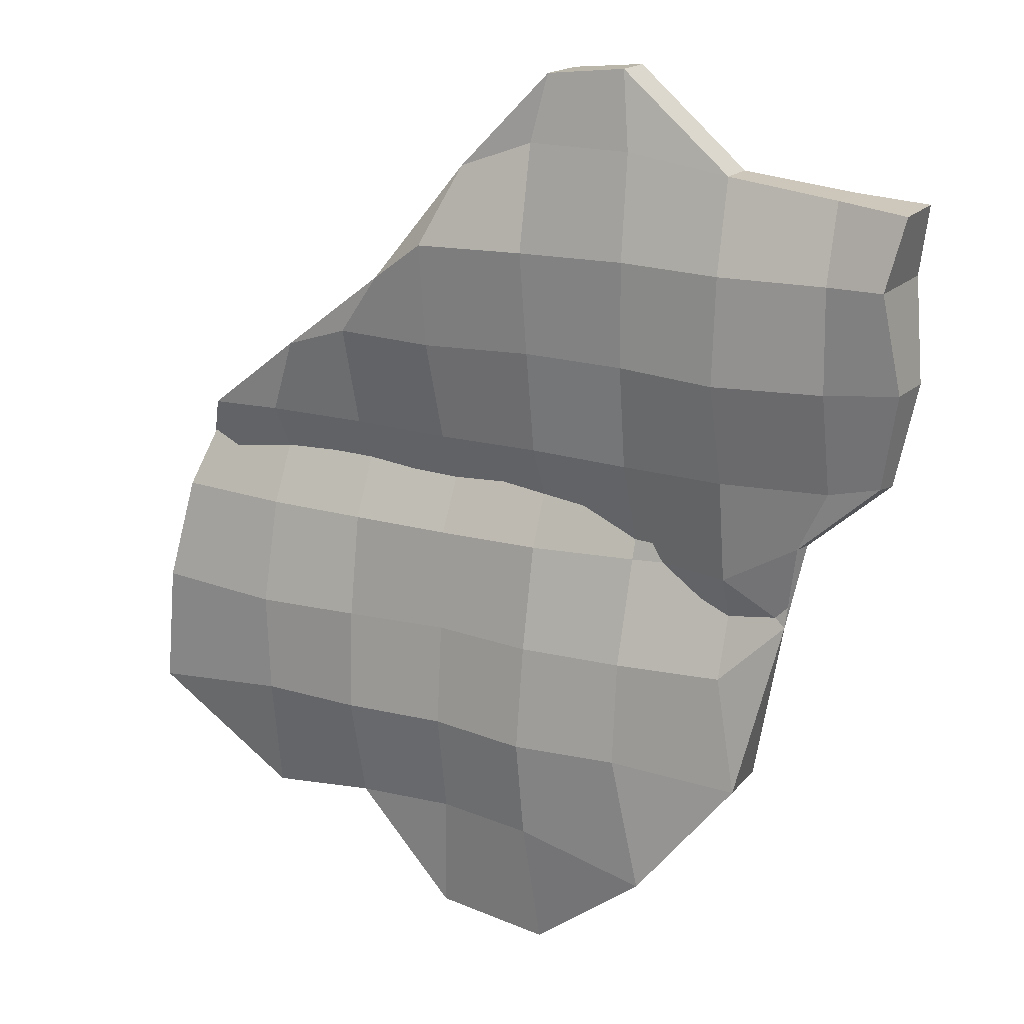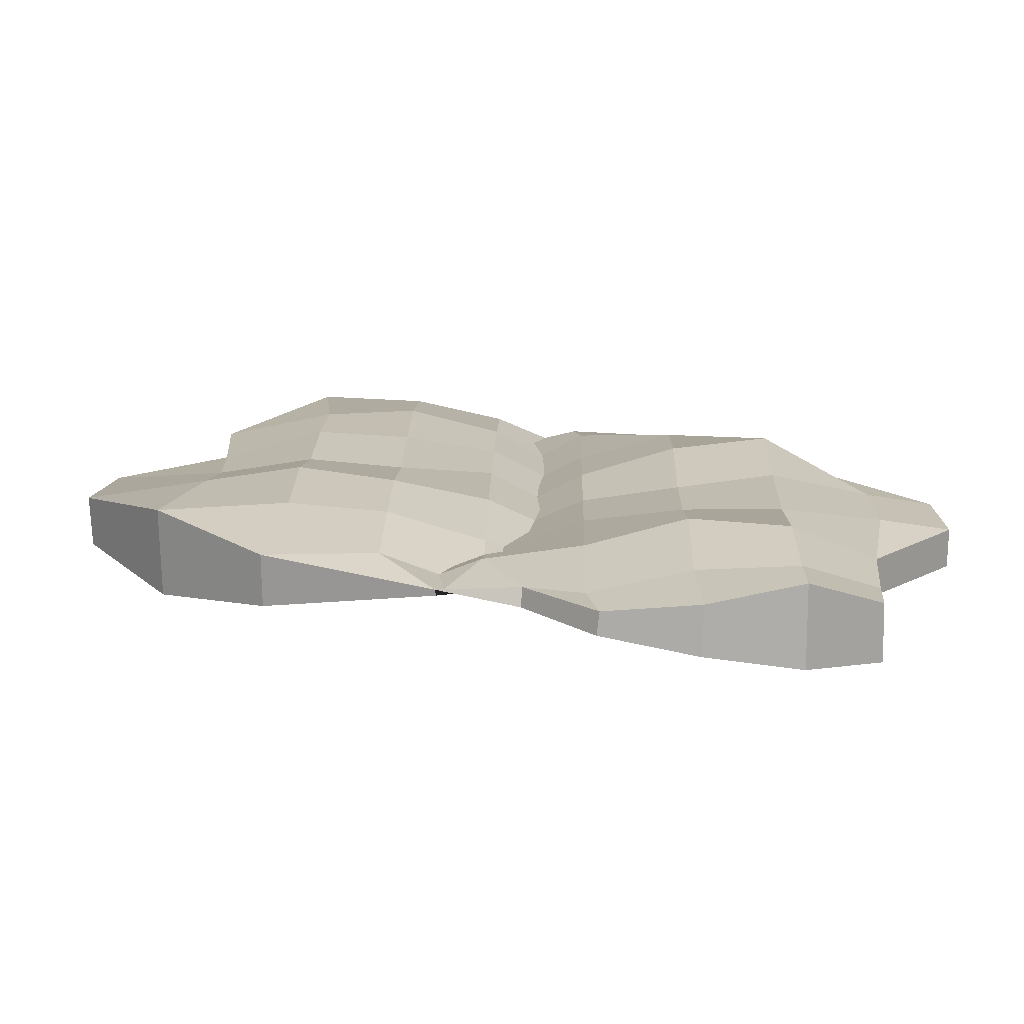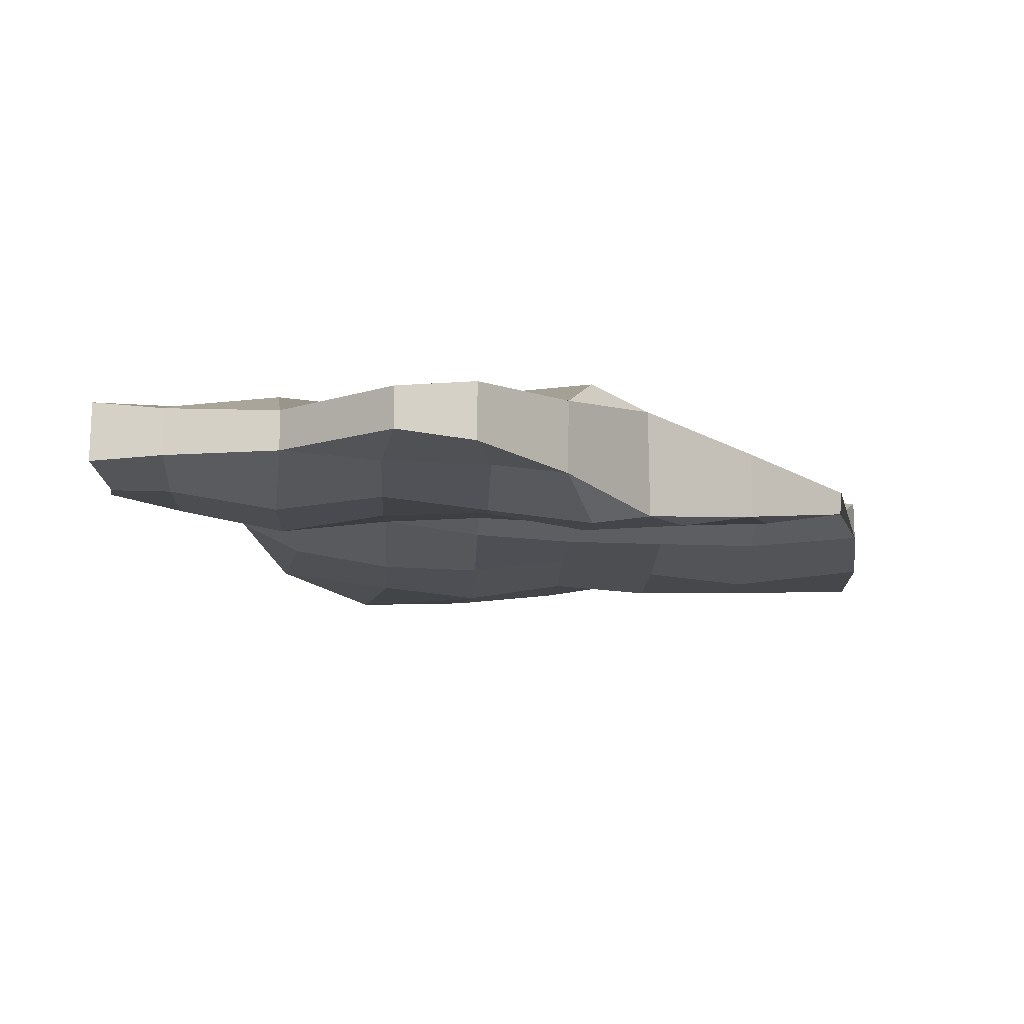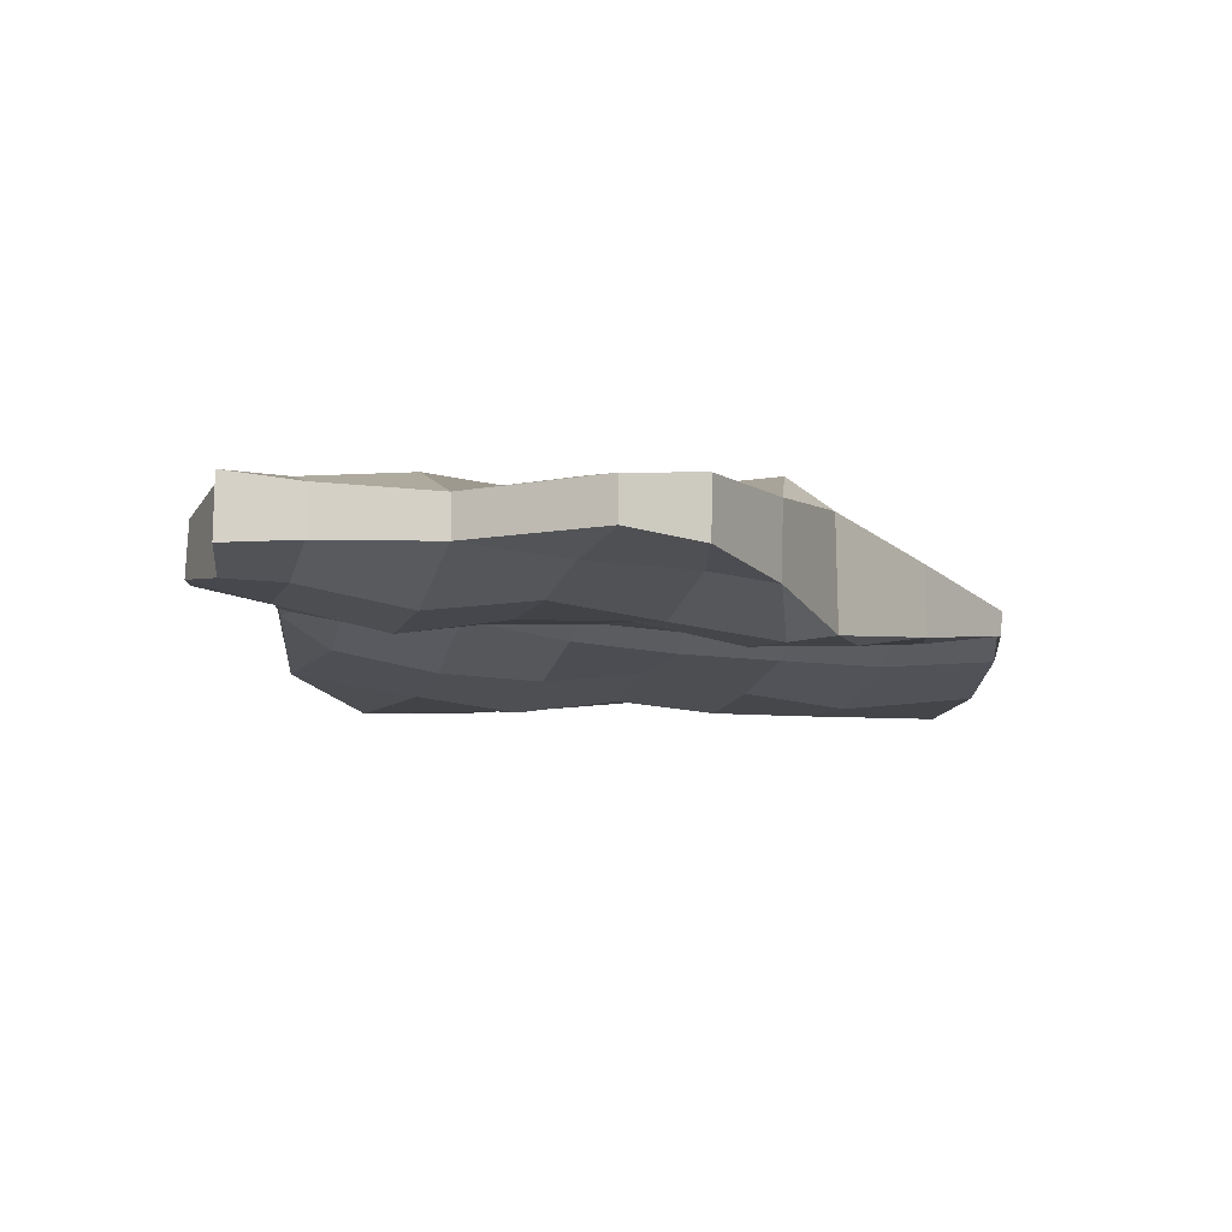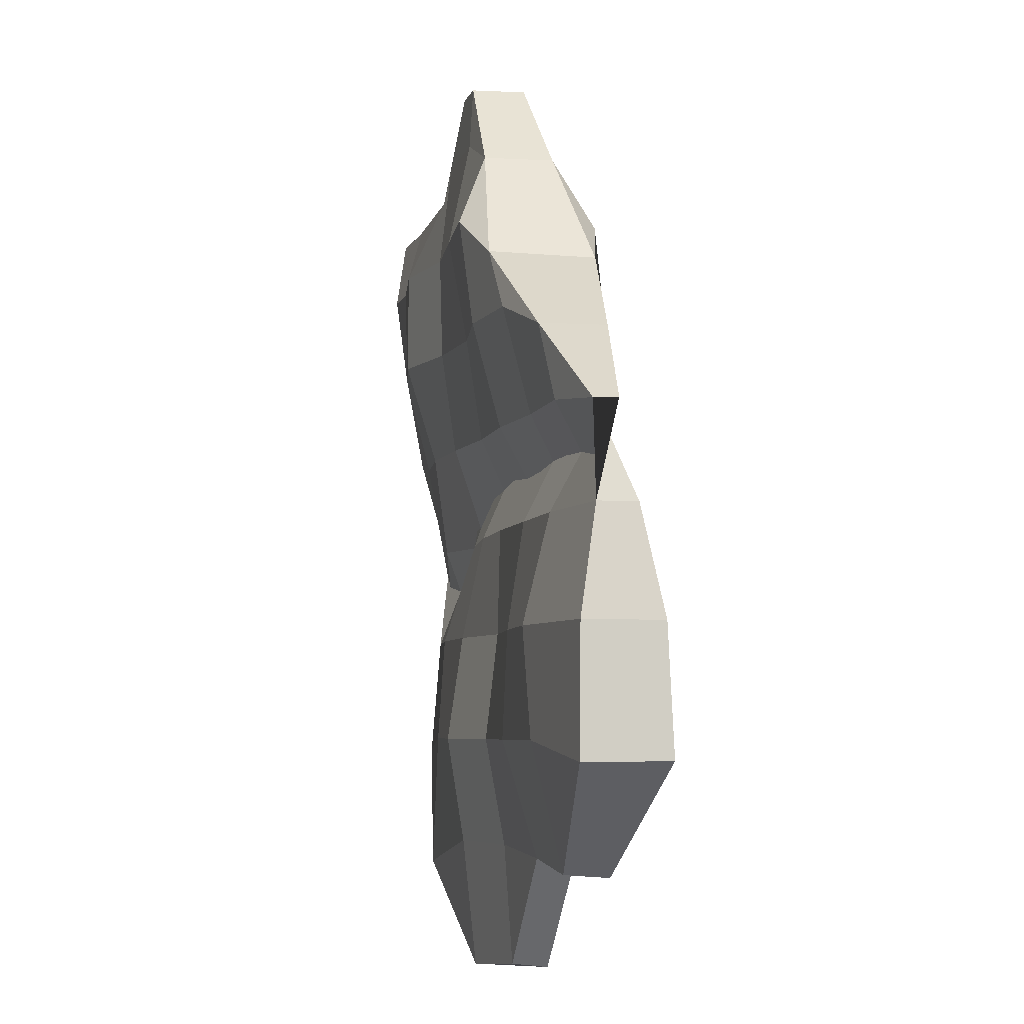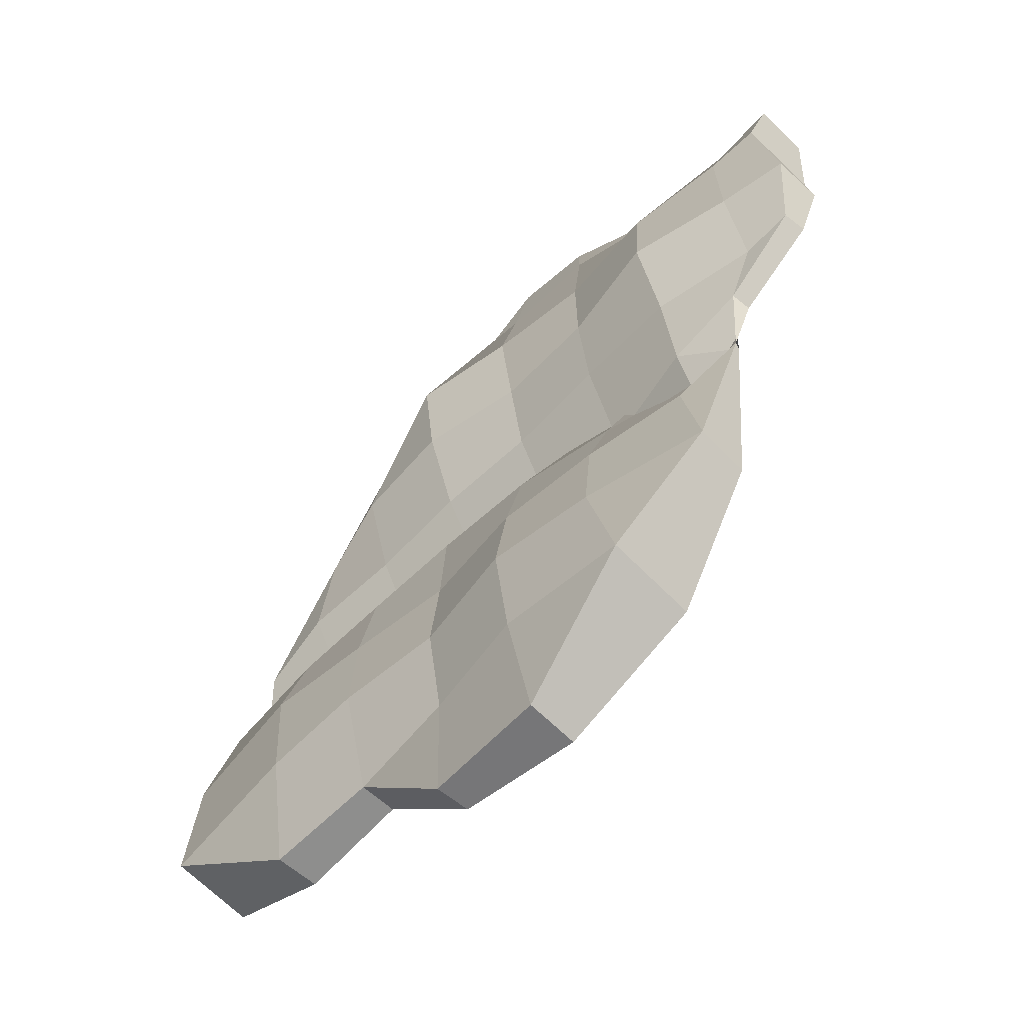
<metadata>
{"format":"obj","ext":"obj","renderer":"f3d","projection":"perspective","resolution":1024,"background":"white","views":[{"elev":19.0,"azim":-151.3,"up":"+Z"},{"elev":15.2,"azim":-88.7,"up":"+Y"},{"elev":-11.9,"azim":-2.7,"up":"+Y"},{"elev":-10.7,"azim":-15.8,"up":"+Y"},{"elev":-5.2,"azim":76.2,"up":"+Z"},{"elev":-63.2,"azim":-135.4,"up":"+Z"}]}
</metadata>
<code>
o Plane
v -0.8946 -0.032 0.1327
v -0.9307 -0.06377 0.3447
v -0.9 -0.1 0.5556
v -0.9276 -0.07244 0.7053
v -0.3073 -0.05528 0.9371
v -0.1451 -0.0721 0.9179
v 0.1253 0.03003 -1.034
v -0.1334 0.0473 -1.054
v -0.7778 -0.06115 0.7166
v -0.7778 -0.1016 0.5556
v -0.7778 -0.09652 0.3333
v -0.7778 -0.03986 0.1111
v -0.7188 -0.029 -0.02389
v -0.6859 -0.001815 -0.2056
v -0.5402 -0.0544 0.7406
v -0.5556 -0.1382 0.5556
v -0.5556 -0.1398 0.3333
v -0.5556 -0.07118 0.1111
v -0.5556 -0.04113 -0.1111
v -0.5556 0.04002 -0.3333
v -0.601 0.04785 -0.5849
v -0.3333 -0.08152 0.7778
v -0.3333 -0.108 0.5556
v -0.3333 -0.1023 0.3333
v -0.3333 -0.07056 0.1111
v -0.3333 0.00582 -0.1111
v -0.3333 0.07245 -0.3333
v -0.3333 0.09192 -0.5556
v -0.3973 0.09042 -0.8417
v -0.1111 -0.08792 0.7778
v -0.1111 -0.135 0.5556
v -0.1111 -0.09402 0.3333
v -0.1111 -0.05926 0.1111
v -0.1111 0.04287 -0.1111
v -0.1111 0.08888 -0.3333
v -0.1111 0.1196 -0.5556
v -0.1111 0.08553 -0.7778
v 0.04795 -0.08932 0.7146
v 0.1111 -0.1605 0.5556
v 0.1111 -0.131 0.3333
v 0.1111 -0.07012 0.1111
v 0.1111 0.05155 -0.1111
v 0.1111 0.06447 -0.3333
v 0.1111 0.08411 -0.5556
v 0.1111 0.04856 -0.7778
v 0.244 -0.1263 0.4663
v 0.3333 -0.1184 0.3333
v 0.3333 -0.05909 0.1111
v 0.3333 0.05309 -0.1111
v 0.3333 0.08856 -0.3333
v 0.3333 0.1016 -0.5556
v 0.342 0.03078 -0.7988
v 0.496 -0.08426 0.2738
v 0.5556 -0.06618 0.1111
v 0.5556 0.05246 -0.1111
v 0.5556 0.1085 -0.3333
v 0.5556 0.09705 -0.5556
v 0.5735 0.03815 -0.8212
v 0.7338 -0.03862 0.09291
v 0.8079 0.03011 -0.1111
v 0.8481 0.07034 -0.3333
v 0.8664 0.07788 -0.5923
v -0.8867 0.01714 0.1383
v -0.9258 0.04523 0.3455
v -0.8952 0.08171 0.5556
v -0.9258 0.05118 0.7035
v -0.3078 0.031 0.9385
v -0.144 0.04671 0.9206
v 0.1217 -0.04558 -1.026
v -0.1315 -0.06629 -1.049
v -0.7778 0.03686 0.7179
v -0.7778 0.0835 0.5556
v -0.7778 0.07305 0.3333
v -0.7778 0.02154 0.1111
v -0.7135 0.01394 -0.02031
v -0.6811 -0.01633 -0.2039
v -0.5408 0.02913 0.7421
v -0.5556 0.106 0.5556
v -0.5556 0.1217 0.3333
v -0.5556 0.06028 0.1111
v -0.5556 0.02813 -0.1111
v -0.5556 -0.05674 -0.3333
v -0.5987 -0.0685 -0.5834
v -0.3934 -0.108 -0.8379
v -0.3333 0.06037 0.7778
v -0.3333 0.08408 0.5556
v -0.3333 0.08148 0.3333
v -0.3333 0.05407 0.1111
v -0.3333 -0.02309 -0.1111
v -0.3333 -0.09441 -0.3333
v -0.3333 -0.1095 -0.5556
v -0.1111 -0.09942 -0.7778
v -0.1111 0.06023 0.7778
v -0.1111 0.1065 0.5556
v -0.1111 0.07547 0.3333
v -0.1111 0.04211 0.1111
v -0.1111 -0.05529 -0.1111
v -0.1111 -0.102 -0.3333
v -0.1111 -0.135 -0.5556
v 0.1111 -0.06024 -0.7778
v 0.05015 0.06316 0.7168
v 0.1111 0.1426 0.5556
v 0.1111 0.1161 0.3333
v 0.1111 0.04818 0.1111
v 0.1111 -0.06989 -0.1111
v 0.1111 -0.07521 -0.3333
v 0.1111 -0.1007 -0.5556
v 0.3404 -0.04813 -0.7949
v 0.2416 0.1066 0.4638
v 0.3333 0.098 0.3333
v 0.3333 0.03797 0.1111
v 0.3333 -0.0738 -0.1111
v 0.3333 -0.1081 -0.3333
v 0.3333 -0.1184 -0.5556
v 0.4972 0.05941 0.275
v 0.5556 0.04306 0.1111
v 0.5556 -0.07656 -0.1111
v 0.5556 -0.1321 -0.3333
v 0.5556 -0.1158 -0.5556
v 0.5707 -0.05509 -0.8142
v 0.7375 0.01233 0.09443
v 0.8088 -0.05411 -0.1111
v 0.8514 -0.09666 -0.3333
v 0.8699 -0.104 -0.5937
f 37 8 7 45
f 45 7 52
f 4 3 10 9
f 3 2 11 10
f 2 1 12 11
f 63 74 75
f 9 10 16 15
f 10 11 17 16
f 11 12 18 17
f 12 13 19 18
f 13 14 19
f 21 20 14
f 15 16 23 22
f 16 17 24 23
f 17 18 25 24
f 18 19 26 25
f 19 20 27 26
f 20 21 28 27
f 21 29 28
f 5 22 30 6
f 22 23 31 30
f 23 24 32 31
f 24 25 33 32
f 25 26 34 33
f 26 27 35 34
f 27 28 36 35
f 28 29 37 36
f 6 30 38
f 30 31 39 38
f 31 32 40 39
f 32 33 41 40
f 33 34 42 41
f 34 35 43 42
f 35 36 44 43
f 36 37 45 44
f 39 40 47 46
f 40 41 48 47
f 41 42 49 48
f 42 43 50 49
f 43 44 51 50
f 44 45 52 51
f 47 48 54 53
f 48 49 55 54
f 49 50 56 55
f 50 51 57 56
f 51 52 58 57
f 6 38 101 68
f 54 55 60 59
f 55 56 61 60
f 56 57 62 61
f 57 58 62
f 70 8 29 84
f 8 37 29
f 84 92 70
f 92 100 69 70
f 100 108 69
f 66 71 72 65
f 65 72 73 64
f 64 73 74 63
f 75 13 1 63
f 71 77 78 72
f 72 78 79 73
f 73 79 80 74
f 74 80 81 75
f 76 75 81
f 14 76 83 21
f 67 77 15 5
f 77 85 86 78
f 78 86 87 79
f 79 87 88 80
f 80 88 89 81
f 81 89 90 82
f 82 90 91 83
f 83 91 84
f 67 68 93 85
f 85 93 94 86
f 86 94 95 87
f 87 95 96 88
f 88 96 97 89
f 89 97 98 90
f 90 98 99 91
f 91 99 92 84
f 68 101 93
f 93 101 102 94
f 94 102 103 95
f 95 103 104 96
f 96 104 105 97
f 97 105 106 98
f 98 106 107 99
f 99 107 100 92
f 101 109 102
f 102 109 110 103
f 103 110 111 104
f 104 111 112 105
f 105 112 113 106
f 106 113 114 107
f 107 114 108 100
f 109 115 110
f 110 115 116 111
f 111 116 117 112
f 112 117 118 113
f 113 118 119 114
f 114 119 120 108
f 59 121 115 53
f 116 121 122 117
f 117 122 123 118
f 118 123 124 119
f 119 124 120
f 38 46 109 101
f 76 81 82
f 59 60 122 121
f 1 2 64 63
f 58 52 108 120
f 2 3 65 64
f 46 53 115 109
f 83 76 82
f 14 13 75 76
f 3 4 66 65
f 19 14 20
f 4 9 71 66
f 5 6 68 67
f 58 120 124 62
f 77 67 85
f 62 124 123 61
f 5 15 22
f 13 12 1
f 9 15 77 71
f 7 8 70 69
f 61 123 122 60
f 84 29 21 83
f 59 53 54
f 46 38 39
f 53 46 47
f 121 116 115
f 108 52 7 69

</code>
